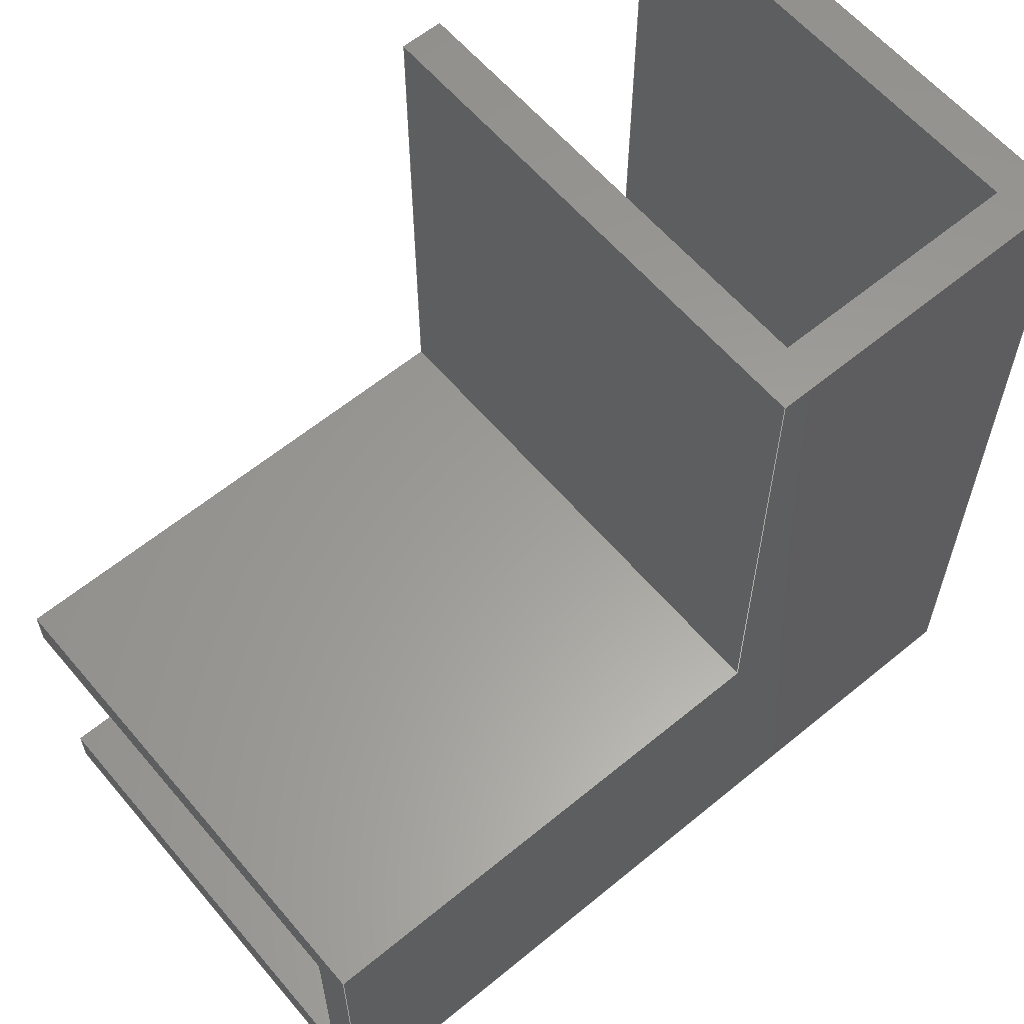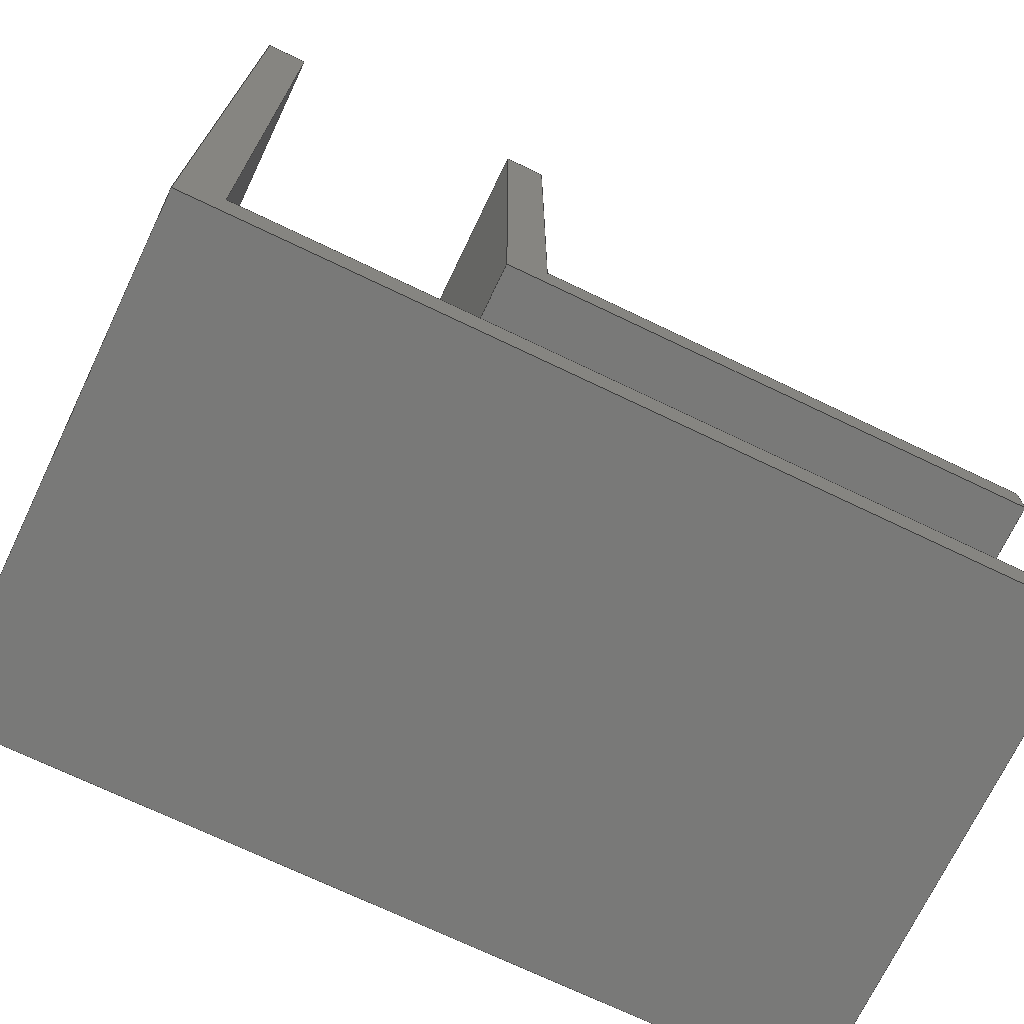
<metadata>
{"format":"step","ext":"step","renderer":"f3d","projection":"perspective","resolution":1024,"background":"white","views":[{"elev":60.5,"azim":139.9,"up":"+Z"},{"elev":-71.8,"azim":-25.6,"up":"+Z"}]}
</metadata>
<code>
ISO-10303-21;
DATA;
#1=MECHANICAL_DESIGN_GEOMETRIC_PRESENTATION_REPRESENTATION('',(#4),#438);
#2=SHAPE_REPRESENTATION_RELATIONSHIP('SRR','None',#445,#3);
#3=ADVANCED_BREP_SHAPE_REPRESENTATION('',(#5),#437);
#4=STYLED_ITEM('',(#454),#5);
#5=MANIFOLD_SOLID_BREP('Body1',#266);
#6=FACE_OUTER_BOUND('',#20,.T.);
#7=FACE_OUTER_BOUND('',#21,.T.);
#8=FACE_OUTER_BOUND('',#22,.T.);
#9=FACE_OUTER_BOUND('',#23,.T.);
#10=FACE_OUTER_BOUND('',#24,.T.);
#11=FACE_OUTER_BOUND('',#25,.T.);
#12=FACE_OUTER_BOUND('',#26,.T.);
#13=FACE_OUTER_BOUND('',#27,.T.);
#14=FACE_OUTER_BOUND('',#28,.T.);
#15=FACE_OUTER_BOUND('',#29,.T.);
#16=FACE_OUTER_BOUND('',#30,.T.);
#17=FACE_OUTER_BOUND('',#31,.T.);
#18=FACE_OUTER_BOUND('',#32,.T.);
#19=FACE_OUTER_BOUND('',#33,.T.);
#20=EDGE_LOOP('',(#166,#167,#168,#169));
#21=EDGE_LOOP('',(#170,#171,#172,#173));
#22=EDGE_LOOP('',(#174,#175,#176,#177,#178,#179));
#23=EDGE_LOOP('',(#180,#181,#182,#183));
#24=EDGE_LOOP('',(#184,#185,#186,#187,#188,#189));
#25=EDGE_LOOP('',(#190,#191,#192,#193));
#26=EDGE_LOOP('',(#194,#195,#196,#197,#198,#199,#200,#201));
#27=EDGE_LOOP('',(#202,#203,#204,#205));
#28=EDGE_LOOP('',(#206,#207,#208,#209));
#29=EDGE_LOOP('',(#210,#211,#212,#213));
#30=EDGE_LOOP('',(#214,#215,#216,#217,#218,#219,#220,#221));
#31=EDGE_LOOP('',(#222,#223,#224,#225));
#32=EDGE_LOOP('',(#226,#227,#228,#229,#230,#231));
#33=EDGE_LOOP('',(#232,#233,#234,#235,#236,#237));
#34=LINE('',#364,#70);
#35=LINE('',#366,#71);
#36=LINE('',#368,#72);
#37=LINE('',#369,#73);
#38=LINE('',#373,#74);
#39=LINE('',#375,#75);
#40=LINE('',#377,#76);
#41=LINE('',#378,#77);
#42=LINE('',#381,#78);
#43=LINE('',#382,#79);
#44=LINE('',#384,#80);
#45=LINE('',#385,#81);
#46=LINE('',#388,#82);
#47=LINE('',#389,#83);
#48=LINE('',#392,#84);
#49=LINE('',#394,#85);
#50=LINE('',#396,#86);
#51=LINE('',#397,#87);
#52=LINE('',#400,#88);
#53=LINE('',#401,#89);
#54=LINE('',#404,#90);
#55=LINE('',#406,#91);
#56=LINE('',#408,#92);
#57=LINE('',#409,#93);
#58=LINE('',#412,#94);
#59=LINE('',#413,#95);
#60=LINE('',#416,#96);
#61=LINE('',#418,#97);
#62=LINE('',#419,#98);
#63=LINE('',#422,#99);
#64=LINE('',#424,#100);
#65=LINE('',#425,#101);
#66=LINE('',#427,#102);
#67=LINE('',#429,#103);
#68=LINE('',#430,#104);
#69=LINE('',#432,#105);
#70=VECTOR('',#298,1);
#71=VECTOR('',#299,1);
#72=VECTOR('',#300,1);
#73=VECTOR('',#301,1);
#74=VECTOR('',#304,1);
#75=VECTOR('',#305,1);
#76=VECTOR('',#306,1);
#77=VECTOR('',#307,1);
#78=VECTOR('',#310,1);
#79=VECTOR('',#311,1);
#80=VECTOR('',#312,1);
#81=VECTOR('',#313,1);
#82=VECTOR('',#316,1);
#83=VECTOR('',#317,1);
#84=VECTOR('',#320,1);
#85=VECTOR('',#321,1);
#86=VECTOR('',#322,1);
#87=VECTOR('',#323,1);
#88=VECTOR('',#326,1);
#89=VECTOR('',#327,1);
#90=VECTOR('',#330,1);
#91=VECTOR('',#331,1);
#92=VECTOR('',#332,1);
#93=VECTOR('',#333,1);
#94=VECTOR('',#336,1);
#95=VECTOR('',#337,1);
#96=VECTOR('',#340,1);
#97=VECTOR('',#341,1);
#98=VECTOR('',#342,1);
#99=VECTOR('',#345,1);
#100=VECTOR('',#346,1);
#101=VECTOR('',#347,1);
#102=VECTOR('',#350,1);
#103=VECTOR('',#351,1);
#104=VECTOR('',#352,1);
#105=VECTOR('',#355,1);
#106=VERTEX_POINT('',#362);
#107=VERTEX_POINT('',#363);
#108=VERTEX_POINT('',#365);
#109=VERTEX_POINT('',#367);
#110=VERTEX_POINT('',#371);
#111=VERTEX_POINT('',#372);
#112=VERTEX_POINT('',#374);
#113=VERTEX_POINT('',#376);
#114=VERTEX_POINT('',#380);
#115=VERTEX_POINT('',#383);
#116=VERTEX_POINT('',#387);
#117=VERTEX_POINT('',#391);
#118=VERTEX_POINT('',#393);
#119=VERTEX_POINT('',#395);
#120=VERTEX_POINT('',#399);
#121=VERTEX_POINT('',#403);
#122=VERTEX_POINT('',#405);
#123=VERTEX_POINT('',#407);
#124=VERTEX_POINT('',#411);
#125=VERTEX_POINT('',#415);
#126=VERTEX_POINT('',#417);
#127=VERTEX_POINT('',#421);
#128=VERTEX_POINT('',#423);
#129=VERTEX_POINT('',#428);
#130=EDGE_CURVE('',#106,#107,#34,.T.);
#131=EDGE_CURVE('',#108,#106,#35,.T.);
#132=EDGE_CURVE('',#109,#108,#36,.T.);
#133=EDGE_CURVE('',#107,#109,#37,.T.);
#134=EDGE_CURVE('',#110,#111,#38,.T.);
#135=EDGE_CURVE('',#112,#111,#39,.T.);
#136=EDGE_CURVE('',#113,#112,#40,.T.);
#137=EDGE_CURVE('',#113,#110,#41,.T.);
#138=EDGE_CURVE('',#106,#114,#42,.T.);
#139=EDGE_CURVE('',#111,#114,#43,.T.);
#140=EDGE_CURVE('',#110,#115,#44,.T.);
#141=EDGE_CURVE('',#108,#115,#45,.T.);
#142=EDGE_CURVE('',#116,#107,#46,.T.);
#143=EDGE_CURVE('',#114,#116,#47,.T.);
#144=EDGE_CURVE('',#109,#117,#48,.T.);
#145=EDGE_CURVE('',#118,#117,#49,.T.);
#146=EDGE_CURVE('',#118,#119,#50,.T.);
#147=EDGE_CURVE('',#119,#116,#51,.T.);
#148=EDGE_CURVE('',#120,#113,#52,.T.);
#149=EDGE_CURVE('',#115,#120,#53,.T.);
#150=EDGE_CURVE('',#119,#121,#54,.T.);
#151=EDGE_CURVE('',#122,#121,#55,.T.);
#152=EDGE_CURVE('',#123,#122,#56,.T.);
#153=EDGE_CURVE('',#112,#123,#57,.T.);
#154=EDGE_CURVE('',#118,#124,#58,.T.);
#155=EDGE_CURVE('',#121,#124,#59,.T.);
#156=EDGE_CURVE('',#123,#125,#60,.T.);
#157=EDGE_CURVE('',#126,#122,#61,.T.);
#158=EDGE_CURVE('',#125,#126,#62,.T.);
#159=EDGE_CURVE('',#125,#127,#63,.T.);
#160=EDGE_CURVE('',#128,#126,#64,.T.);
#161=EDGE_CURVE('',#127,#128,#65,.T.);
#162=EDGE_CURVE('',#127,#120,#66,.T.);
#163=EDGE_CURVE('',#129,#128,#67,.T.);
#164=EDGE_CURVE('',#117,#129,#68,.T.);
#165=EDGE_CURVE('',#124,#129,#69,.T.);
#166=ORIENTED_EDGE('',*,*,#130,.F.);
#167=ORIENTED_EDGE('',*,*,#131,.F.);
#168=ORIENTED_EDGE('',*,*,#132,.F.);
#169=ORIENTED_EDGE('',*,*,#133,.F.);
#170=ORIENTED_EDGE('',*,*,#134,.T.);
#171=ORIENTED_EDGE('',*,*,#135,.F.);
#172=ORIENTED_EDGE('',*,*,#136,.F.);
#173=ORIENTED_EDGE('',*,*,#137,.T.);
#174=ORIENTED_EDGE('',*,*,#138,.T.);
#175=ORIENTED_EDGE('',*,*,#139,.F.);
#176=ORIENTED_EDGE('',*,*,#134,.F.);
#177=ORIENTED_EDGE('',*,*,#140,.T.);
#178=ORIENTED_EDGE('',*,*,#141,.F.);
#179=ORIENTED_EDGE('',*,*,#131,.T.);
#180=ORIENTED_EDGE('',*,*,#130,.T.);
#181=ORIENTED_EDGE('',*,*,#142,.F.);
#182=ORIENTED_EDGE('',*,*,#143,.F.);
#183=ORIENTED_EDGE('',*,*,#138,.F.);
#184=ORIENTED_EDGE('',*,*,#133,.T.);
#185=ORIENTED_EDGE('',*,*,#144,.T.);
#186=ORIENTED_EDGE('',*,*,#145,.F.);
#187=ORIENTED_EDGE('',*,*,#146,.T.);
#188=ORIENTED_EDGE('',*,*,#147,.T.);
#189=ORIENTED_EDGE('',*,*,#142,.T.);
#190=ORIENTED_EDGE('',*,*,#140,.F.);
#191=ORIENTED_EDGE('',*,*,#137,.F.);
#192=ORIENTED_EDGE('',*,*,#148,.F.);
#193=ORIENTED_EDGE('',*,*,#149,.F.);
#194=ORIENTED_EDGE('',*,*,#135,.T.);
#195=ORIENTED_EDGE('',*,*,#139,.T.);
#196=ORIENTED_EDGE('',*,*,#143,.T.);
#197=ORIENTED_EDGE('',*,*,#147,.F.);
#198=ORIENTED_EDGE('',*,*,#150,.T.);
#199=ORIENTED_EDGE('',*,*,#151,.F.);
#200=ORIENTED_EDGE('',*,*,#152,.F.);
#201=ORIENTED_EDGE('',*,*,#153,.F.);
#202=ORIENTED_EDGE('',*,*,#146,.F.);
#203=ORIENTED_EDGE('',*,*,#154,.T.);
#204=ORIENTED_EDGE('',*,*,#155,.F.);
#205=ORIENTED_EDGE('',*,*,#150,.F.);
#206=ORIENTED_EDGE('',*,*,#156,.F.);
#207=ORIENTED_EDGE('',*,*,#152,.T.);
#208=ORIENTED_EDGE('',*,*,#157,.F.);
#209=ORIENTED_EDGE('',*,*,#158,.F.);
#210=ORIENTED_EDGE('',*,*,#159,.F.);
#211=ORIENTED_EDGE('',*,*,#158,.T.);
#212=ORIENTED_EDGE('',*,*,#160,.F.);
#213=ORIENTED_EDGE('',*,*,#161,.F.);
#214=ORIENTED_EDGE('',*,*,#149,.T.);
#215=ORIENTED_EDGE('',*,*,#162,.F.);
#216=ORIENTED_EDGE('',*,*,#161,.T.);
#217=ORIENTED_EDGE('',*,*,#163,.F.);
#218=ORIENTED_EDGE('',*,*,#164,.F.);
#219=ORIENTED_EDGE('',*,*,#144,.F.);
#220=ORIENTED_EDGE('',*,*,#132,.T.);
#221=ORIENTED_EDGE('',*,*,#141,.T.);
#222=ORIENTED_EDGE('',*,*,#145,.T.);
#223=ORIENTED_EDGE('',*,*,#164,.T.);
#224=ORIENTED_EDGE('',*,*,#165,.F.);
#225=ORIENTED_EDGE('',*,*,#154,.F.);
#226=ORIENTED_EDGE('',*,*,#165,.T.);
#227=ORIENTED_EDGE('',*,*,#163,.T.);
#228=ORIENTED_EDGE('',*,*,#160,.T.);
#229=ORIENTED_EDGE('',*,*,#157,.T.);
#230=ORIENTED_EDGE('',*,*,#151,.T.);
#231=ORIENTED_EDGE('',*,*,#155,.T.);
#232=ORIENTED_EDGE('',*,*,#148,.T.);
#233=ORIENTED_EDGE('',*,*,#136,.T.);
#234=ORIENTED_EDGE('',*,*,#153,.T.);
#235=ORIENTED_EDGE('',*,*,#156,.T.);
#236=ORIENTED_EDGE('',*,*,#159,.T.);
#237=ORIENTED_EDGE('',*,*,#162,.T.);
#238=PLANE('',#280);
#239=PLANE('',#281);
#240=PLANE('',#282);
#241=PLANE('',#283);
#242=PLANE('',#284);
#243=PLANE('',#285);
#244=PLANE('',#286);
#245=PLANE('',#287);
#246=PLANE('',#288);
#247=PLANE('',#289);
#248=PLANE('',#290);
#249=PLANE('',#291);
#250=PLANE('',#292);
#251=PLANE('',#293);
#252=ADVANCED_FACE('',(#6),#238,.F.);
#253=ADVANCED_FACE('',(#7),#239,.F.);
#254=ADVANCED_FACE('',(#8),#240,.F.);
#255=ADVANCED_FACE('',(#9),#241,.F.);
#256=ADVANCED_FACE('',(#10),#242,.F.);
#257=ADVANCED_FACE('',(#11),#243,.F.);
#258=ADVANCED_FACE('',(#12),#244,.T.);
#259=ADVANCED_FACE('',(#13),#245,.T.);
#260=ADVANCED_FACE('',(#14),#246,.T.);
#261=ADVANCED_FACE('',(#15),#247,.T.);
#262=ADVANCED_FACE('',(#16),#248,.T.);
#263=ADVANCED_FACE('',(#17),#249,.T.);
#264=ADVANCED_FACE('',(#18),#250,.T.);
#265=ADVANCED_FACE('',(#19),#251,.F.);
#266=CLOSED_SHELL('',(#252,#253,#254,#255,#256,#257,#258,#259,#260,#261,
#262,#263,#264,#265));
#267=DERIVED_UNIT_ELEMENT(#269,1);
#268=DERIVED_UNIT_ELEMENT(#440,3);
#269=(
MASS_UNIT()
NAMED_UNIT(*)
SI_UNIT(.KILO.,.GRAM.)
);
#270=DERIVED_UNIT((#267,#268));
#271=MEASURE_REPRESENTATION_ITEM('density measure',
POSITIVE_RATIO_MEASURE(7850),#270);
#272=PROPERTY_DEFINITION_REPRESENTATION(#277,#274);
#273=PROPERTY_DEFINITION_REPRESENTATION(#278,#275);
#274=REPRESENTATION('material name',(#276),#437);
#275=REPRESENTATION('density',(#271),#437);
#276=DESCRIPTIVE_REPRESENTATION_ITEM('Steel','Steel');
#277=PROPERTY_DEFINITION('material property','material name',#447);
#278=PROPERTY_DEFINITION('material property','density of part',#447);
#279=AXIS2_PLACEMENT_3D('placement',#360,#294,#295);
#280=AXIS2_PLACEMENT_3D('',#361,#296,#297);
#281=AXIS2_PLACEMENT_3D('',#370,#302,#303);
#282=AXIS2_PLACEMENT_3D('',#379,#308,#309);
#283=AXIS2_PLACEMENT_3D('',#386,#314,#315);
#284=AXIS2_PLACEMENT_3D('',#390,#318,#319);
#285=AXIS2_PLACEMENT_3D('',#398,#324,#325);
#286=AXIS2_PLACEMENT_3D('',#402,#328,#329);
#287=AXIS2_PLACEMENT_3D('',#410,#334,#335);
#288=AXIS2_PLACEMENT_3D('',#414,#338,#339);
#289=AXIS2_PLACEMENT_3D('',#420,#343,#344);
#290=AXIS2_PLACEMENT_3D('',#426,#348,#349);
#291=AXIS2_PLACEMENT_3D('',#431,#353,#354);
#292=AXIS2_PLACEMENT_3D('',#433,#356,#357);
#293=AXIS2_PLACEMENT_3D('',#434,#358,#359);
#294=DIRECTION('axis',(0,0,1));
#295=DIRECTION('refdir',(1,0,0));
#296=DIRECTION('center_axis',(0,0,1));
#297=DIRECTION('ref_axis',(0,-1,0));
#298=DIRECTION('',(0,-1,0));
#299=DIRECTION('',(-1,0,0));
#300=DIRECTION('',(0,1,0));
#301=DIRECTION('',(1,0,0));
#302=DIRECTION('center_axis',(-1,0,0));
#303=DIRECTION('ref_axis',(0,-1,0));
#304=DIRECTION('',(0,0,1));
#305=DIRECTION('',(0,1,0));
#306=DIRECTION('',(0,0,1));
#307=DIRECTION('',(0,1,0));
#308=DIRECTION('center_axis',(0,1,0));
#309=DIRECTION('ref_axis',(-1,0,0));
#310=DIRECTION('',(0,0,1));
#311=DIRECTION('',(1,0,0));
#312=DIRECTION('',(1,0,0));
#313=DIRECTION('',(0,0,-1));
#314=DIRECTION('center_axis',(1,0,0));
#315=DIRECTION('ref_axis',(0,1,0));
#316=DIRECTION('',(0,0,-1));
#317=DIRECTION('',(0,-1,0));
#318=DIRECTION('center_axis',(0,1,0));
#319=DIRECTION('ref_axis',(1,0,0));
#320=DIRECTION('',(0,0,1));
#321=DIRECTION('',(1,0,0));
#322=DIRECTION('',(0,0,1));
#323=DIRECTION('',(-1,0,0));
#324=DIRECTION('center_axis',(0,0,-1));
#325=DIRECTION('ref_axis',(-1,0,0));
#326=DIRECTION('',(-1,0,0));
#327=DIRECTION('',(0,-1,0));
#328=DIRECTION('center_axis',(0,0,1));
#329=DIRECTION('ref_axis',(1,0,0));
#330=DIRECTION('',(0,1,0));
#331=DIRECTION('',(1,0,0));
#332=DIRECTION('',(0,1,0));
#333=DIRECTION('',(-1,0,0));
#334=DIRECTION('center_axis',(1,0,0));
#335=DIRECTION('ref_axis',(0,0,-1));
#336=DIRECTION('',(0,1,0));
#337=DIRECTION('',(0,0,-1));
#338=DIRECTION('center_axis',(-1,0,0));
#339=DIRECTION('ref_axis',(0,0,1));
#340=DIRECTION('',(0,0,-1));
#341=DIRECTION('',(0,0,1));
#342=DIRECTION('',(0,1,0));
#343=DIRECTION('center_axis',(0,0,-1));
#344=DIRECTION('ref_axis',(-1,0,0));
#345=DIRECTION('',(1,0,0));
#346=DIRECTION('',(-1,0,0));
#347=DIRECTION('',(0,1,0));
#348=DIRECTION('center_axis',(1,0,0));
#349=DIRECTION('ref_axis',(0,0,-1));
#350=DIRECTION('',(0,0,1));
#351=DIRECTION('',(0,0,-1));
#352=DIRECTION('',(0,1,0));
#353=DIRECTION('center_axis',(0,0,1));
#354=DIRECTION('ref_axis',(1,0,0));
#355=DIRECTION('',(1,0,0));
#356=DIRECTION('center_axis',(0,1,0));
#357=DIRECTION('ref_axis',(0,0,1));
#358=DIRECTION('center_axis',(0,1,0));
#359=DIRECTION('ref_axis',(1,0,0));
#360=CARTESIAN_POINT('',(0,0,0));
#361=CARTESIAN_POINT('Origin',(0,5.5,-1.5));
#362=CARTESIAN_POINT('',(-1.5,5.5,-1.5));
#363=CARTESIAN_POINT('',(-1.5,0,-1.5));
#364=CARTESIAN_POINT('',(-1.5,2.75,-1.5));
#365=CARTESIAN_POINT('',(5,5.5,-1.5));
#366=CARTESIAN_POINT('',(0,5.5,-1.5));
#367=CARTESIAN_POINT('',(5,0,-1.5));
#368=CARTESIAN_POINT('',(5,2.75,-1.5));
#369=CARTESIAN_POINT('',(0,0,-1.5));
#370=CARTESIAN_POINT('Origin',(-4.5,5.5,0));
#371=CARTESIAN_POINT('',(-4.5,5.5,-4.5));
#372=CARTESIAN_POINT('',(-4.5,5.5,5));
#373=CARTESIAN_POINT('',(-4.5,5.5,0));
#374=CARTESIAN_POINT('',(-4.5,0,5));
#375=CARTESIAN_POINT('',(-4.5,2.75,5));
#376=CARTESIAN_POINT('',(-4.5,0,-4.5));
#377=CARTESIAN_POINT('',(-4.5,0,0));
#378=CARTESIAN_POINT('',(-4.5,5.5,-4.5));
#379=CARTESIAN_POINT('Origin',(-1.5,5.5,0));
#380=CARTESIAN_POINT('',(-1.5,5.5,5));
#381=CARTESIAN_POINT('',(-1.5,5.5,0));
#382=CARTESIAN_POINT('',(-3.25,5.5,5));
#383=CARTESIAN_POINT('',(5,5.5,-4.5));
#384=CARTESIAN_POINT('',(0,5.5,-4.5));
#385=CARTESIAN_POINT('',(5,5.5,-2.75));
#386=CARTESIAN_POINT('Origin',(-1.5,0,0));
#387=CARTESIAN_POINT('',(-1.5,0,5));
#388=CARTESIAN_POINT('',(-1.5,0,0));
#389=CARTESIAN_POINT('',(-1.5,0,5));
#390=CARTESIAN_POINT('Origin',(0,0,0));
#391=CARTESIAN_POINT('',(5,0,-1));
#392=CARTESIAN_POINT('',(5,0,-5));
#393=CARTESIAN_POINT('',(-1,0,-1));
#394=CARTESIAN_POINT('',(-1,0,-1));
#395=CARTESIAN_POINT('',(-1,0,5));
#396=CARTESIAN_POINT('',(-1,0,-1));
#397=CARTESIAN_POINT('',(5,0,5));
#398=CARTESIAN_POINT('Origin',(-3,2.75,-4.5));
#399=CARTESIAN_POINT('',(5,0,-4.5));
#400=CARTESIAN_POINT('',(-1.5,0,-4.5));
#401=CARTESIAN_POINT('',(5,0,-4.5));
#402=CARTESIAN_POINT('Origin',(-5,0,5));
#403=CARTESIAN_POINT('',(-1,6,5));
#404=CARTESIAN_POINT('',(-1,0,5));
#405=CARTESIAN_POINT('',(-5,6,5));
#406=CARTESIAN_POINT('',(5,6,5));
#407=CARTESIAN_POINT('',(-5,0,5));
#408=CARTESIAN_POINT('',(-5,0,5));
#409=CARTESIAN_POINT('',(5,0,5));
#410=CARTESIAN_POINT('Origin',(-1,0,5));
#411=CARTESIAN_POINT('',(-1,6,-1));
#412=CARTESIAN_POINT('',(-1,0,-1));
#413=CARTESIAN_POINT('',(-1,6,-1));
#414=CARTESIAN_POINT('Origin',(-5,0,-5));
#415=CARTESIAN_POINT('',(-5,0,-5));
#416=CARTESIAN_POINT('',(-5,0,5));
#417=CARTESIAN_POINT('',(-5,6,-5));
#418=CARTESIAN_POINT('',(-5,6,5));
#419=CARTESIAN_POINT('',(-5,0,-5));
#420=CARTESIAN_POINT('Origin',(5,0,-5));
#421=CARTESIAN_POINT('',(5,0,-5));
#422=CARTESIAN_POINT('',(-5,0,-5));
#423=CARTESIAN_POINT('',(5,6,-5));
#424=CARTESIAN_POINT('',(-5,6,-5));
#425=CARTESIAN_POINT('',(5,0,-5));
#426=CARTESIAN_POINT('Origin',(5,0,-1));
#427=CARTESIAN_POINT('',(5,0,-5));
#428=CARTESIAN_POINT('',(5,6,-1));
#429=CARTESIAN_POINT('',(5,6,-5));
#430=CARTESIAN_POINT('',(5,0,-1));
#431=CARTESIAN_POINT('Origin',(-1,0,-1));
#432=CARTESIAN_POINT('',(-1,6,-1));
#433=CARTESIAN_POINT('Origin',(0,6,0));
#434=CARTESIAN_POINT('Origin',(0,0,0));
#435=UNCERTAINTY_MEASURE_WITH_UNIT(LENGTH_MEASURE(0.001),#439,
'DISTANCE_ACCURACY_VALUE',
'Maximum model space distance between geometric entities at asserted c
onnectivities');
#436=UNCERTAINTY_MEASURE_WITH_UNIT(LENGTH_MEASURE(0.001),#439,
'DISTANCE_ACCURACY_VALUE',
'Maximum model space distance between geometric entities at asserted c
onnectivities');
#437=(
GEOMETRIC_REPRESENTATION_CONTEXT(3)
GLOBAL_UNCERTAINTY_ASSIGNED_CONTEXT((#435))
GLOBAL_UNIT_ASSIGNED_CONTEXT((#439,#441,#442))
REPRESENTATION_CONTEXT('','3D')
);
#438=(
GEOMETRIC_REPRESENTATION_CONTEXT(3)
GLOBAL_UNCERTAINTY_ASSIGNED_CONTEXT((#436))
GLOBAL_UNIT_ASSIGNED_CONTEXT((#439,#441,#442))
REPRESENTATION_CONTEXT('','3D')
);
#439=(
LENGTH_UNIT()
NAMED_UNIT(*)
SI_UNIT(.CENTI.,.METRE.)
);
#440=(
LENGTH_UNIT()
NAMED_UNIT(*)
SI_UNIT($,.METRE.)
);
#441=(
NAMED_UNIT(*)
PLANE_ANGLE_UNIT()
SI_UNIT($,.RADIAN.)
);
#442=(
NAMED_UNIT(*)
SI_UNIT($,.STERADIAN.)
SOLID_ANGLE_UNIT()
);
#443=SHAPE_DEFINITION_REPRESENTATION(#444,#445);
#444=PRODUCT_DEFINITION_SHAPE('',$,#447);
#445=SHAPE_REPRESENTATION('',(#279),#437);
#446=PRODUCT_DEFINITION_CONTEXT('part definition',#451,'design');
#447=PRODUCT_DEFINITION('Untitled','Untitled',#448,#446);
#448=PRODUCT_DEFINITION_FORMATION('',$,#453);
#449=PRODUCT_RELATED_PRODUCT_CATEGORY('Untitled','Untitled',(#453));
#450=APPLICATION_PROTOCOL_DEFINITION('international standard',
'automotive_design',2009,#451);
#451=APPLICATION_CONTEXT(
'Core Data for Automotive Mechanical Design Process');
#452=PRODUCT_CONTEXT('part definition',#451,'mechanical');
#453=PRODUCT('Untitled','Untitled',$,(#452));
#454=PRESENTATION_STYLE_ASSIGNMENT((#455));
#455=SURFACE_STYLE_USAGE(.BOTH.,#456);
#456=SURFACE_SIDE_STYLE('',(#457));
#457=SURFACE_STYLE_FILL_AREA(#458);
#458=FILL_AREA_STYLE('Steel - Satin',(#459));
#459=FILL_AREA_STYLE_COLOUR('Steel - Satin',#460);
#460=COLOUR_RGB('Steel - Satin',0.6275,0.6275,0.6275);
ENDSEC;
END-ISO-10303-21;

</code>
